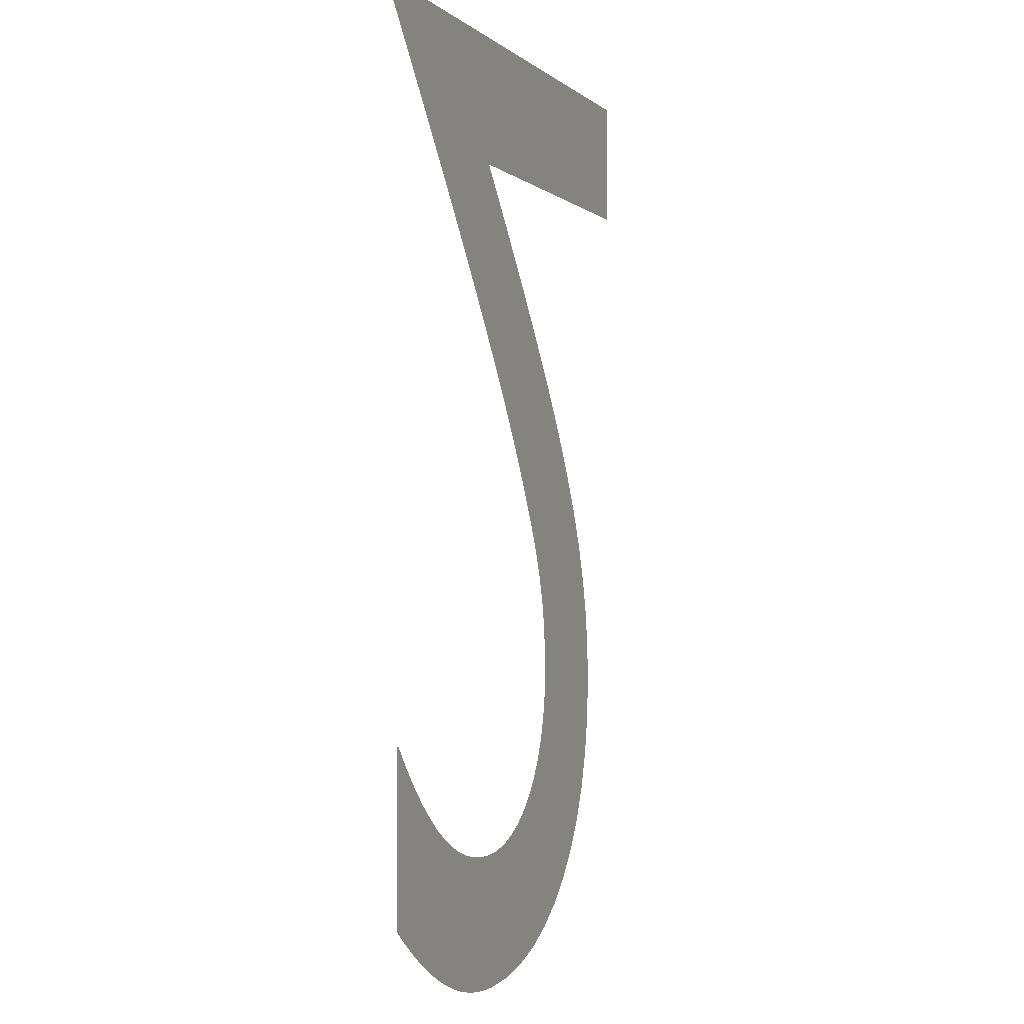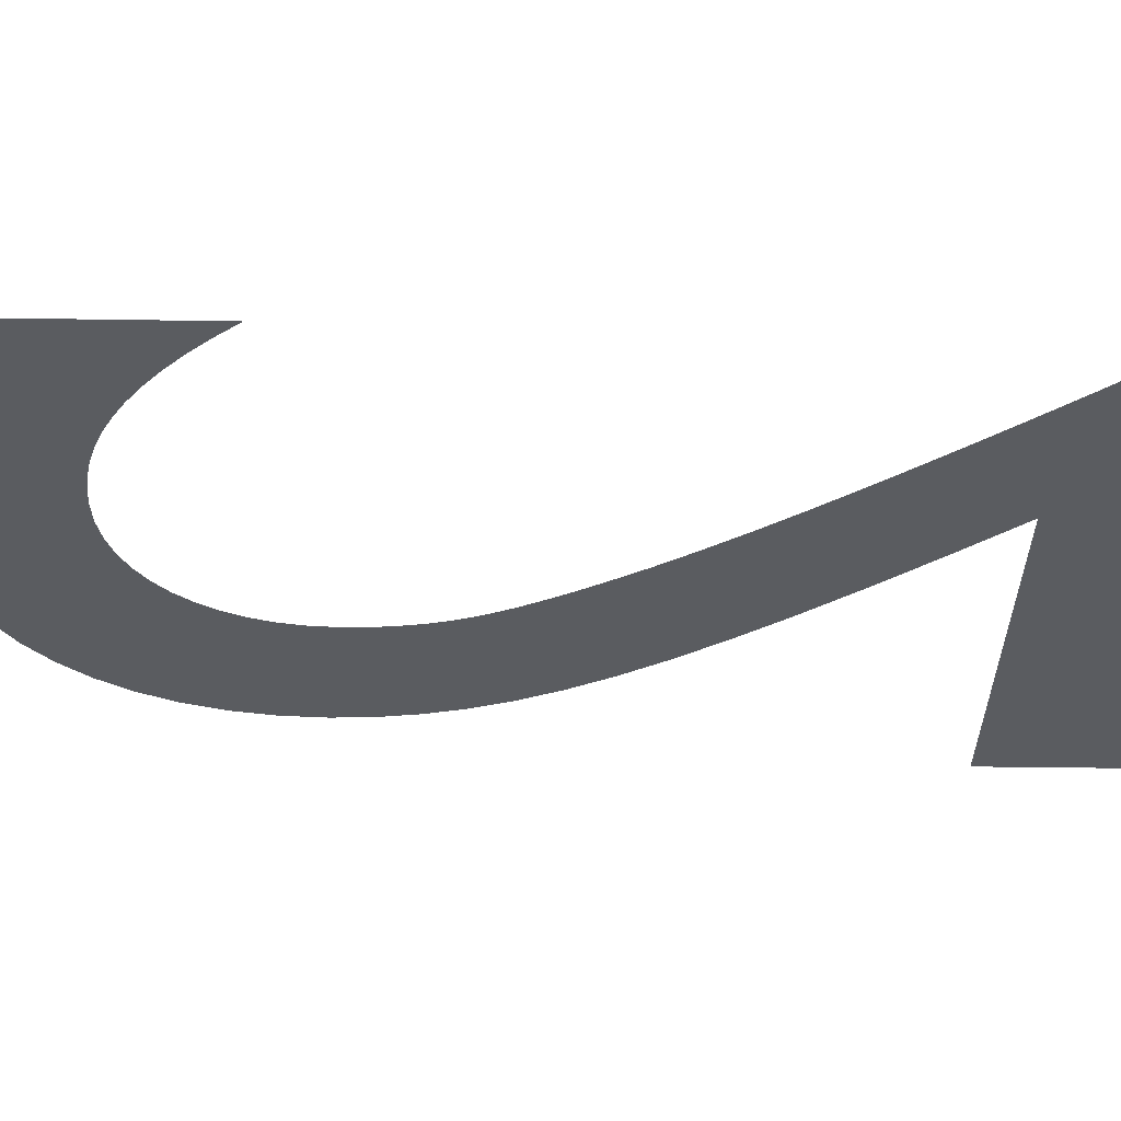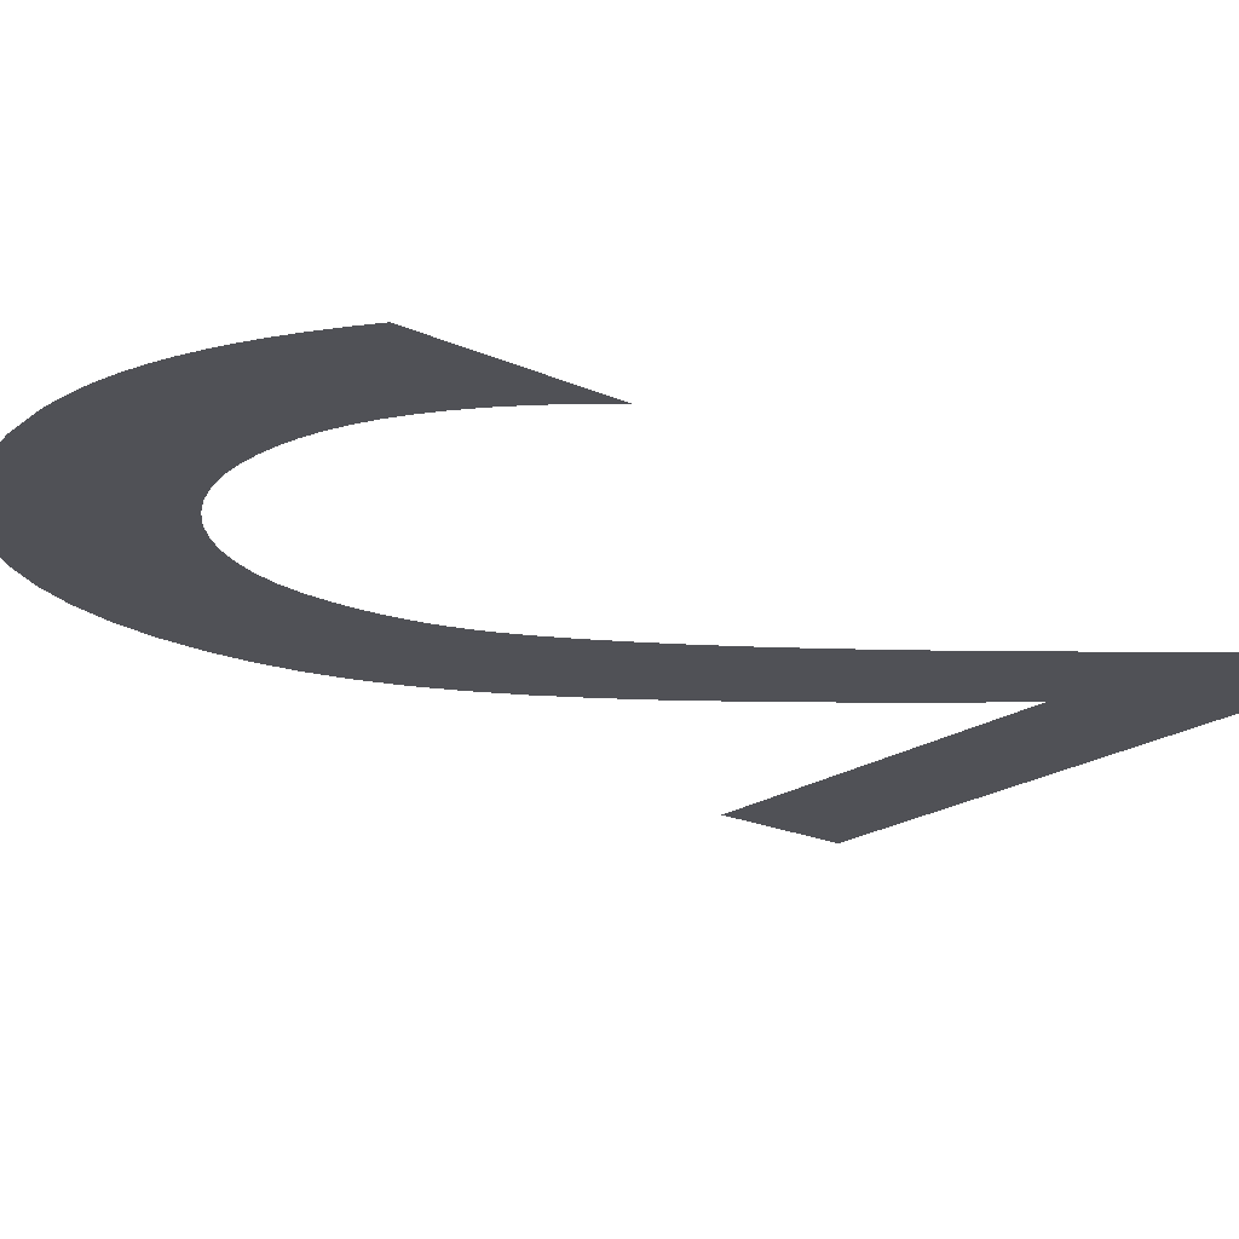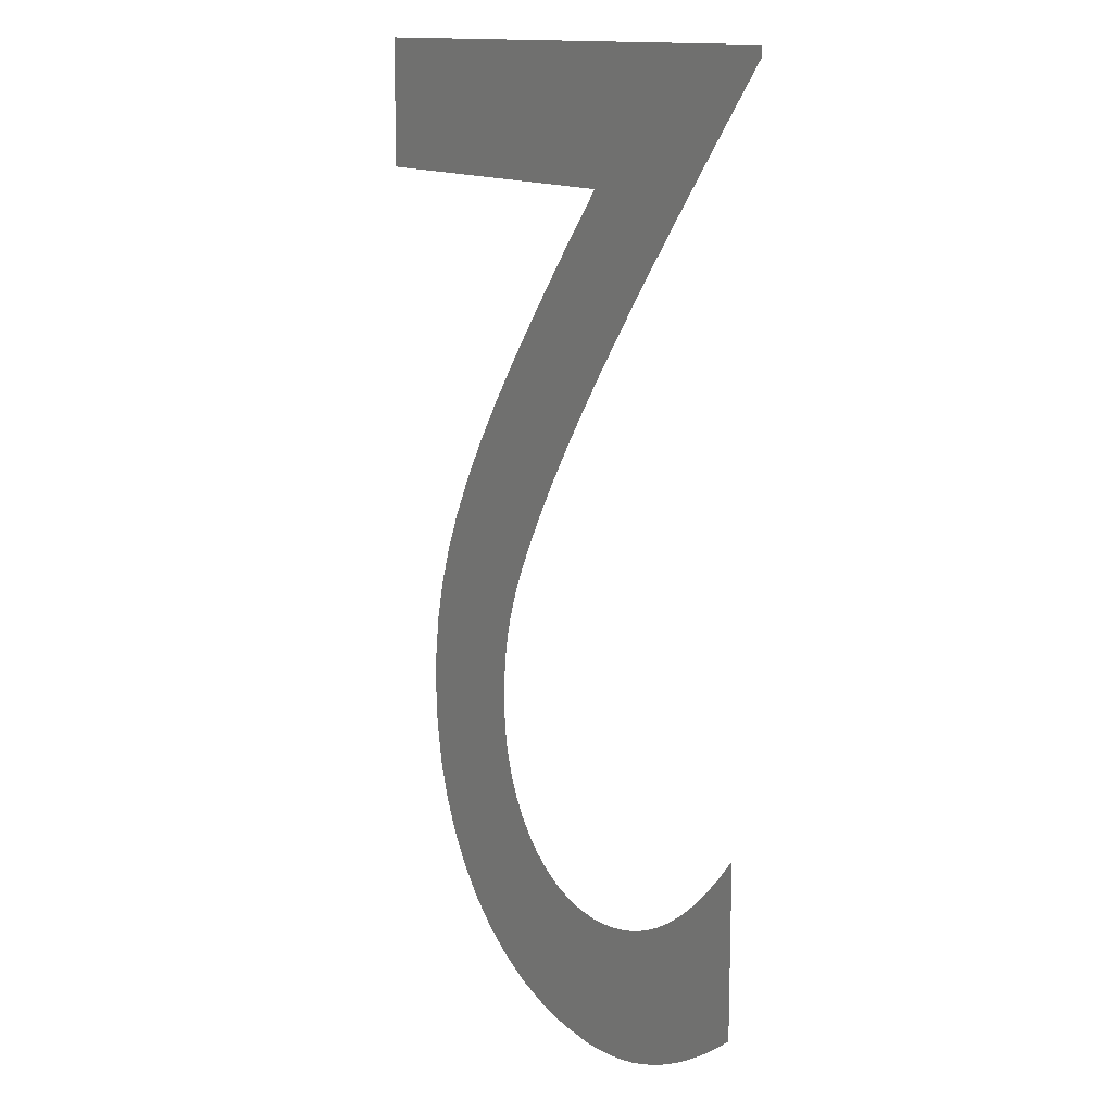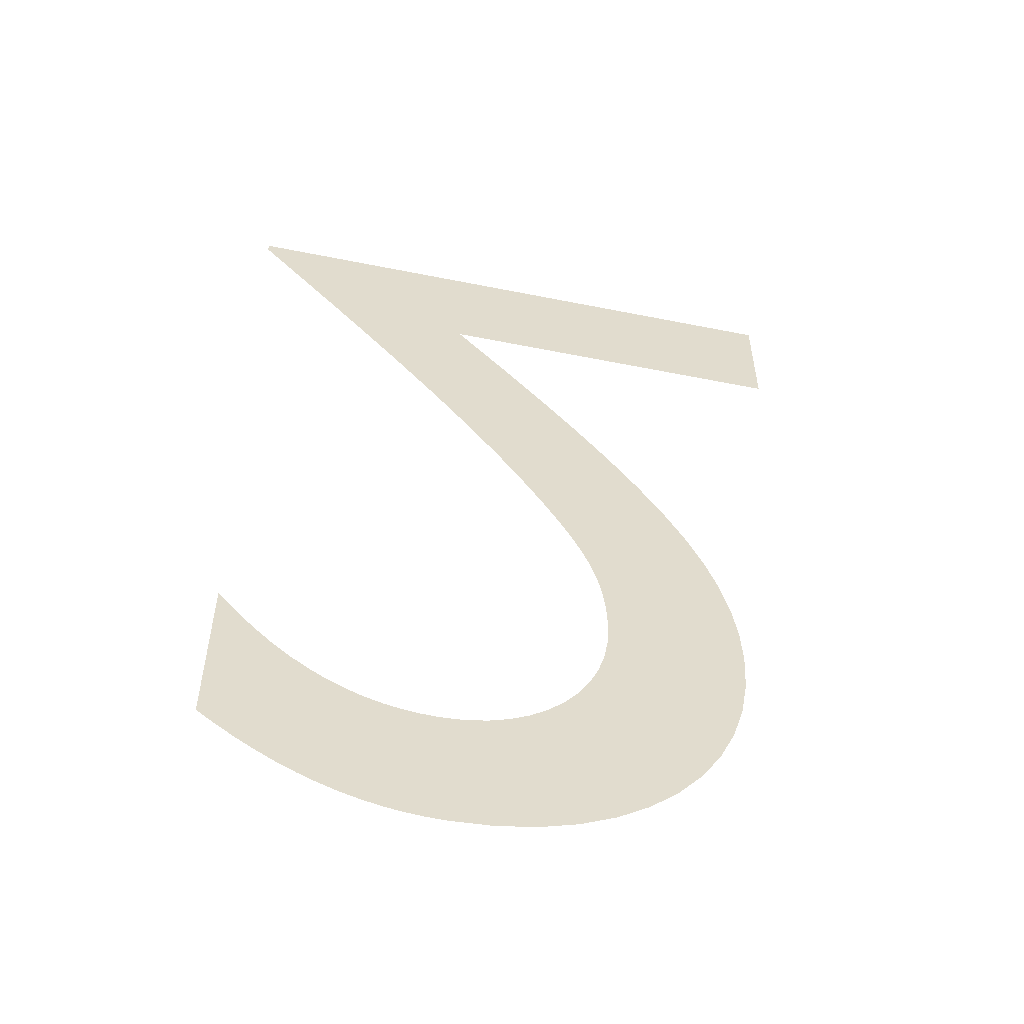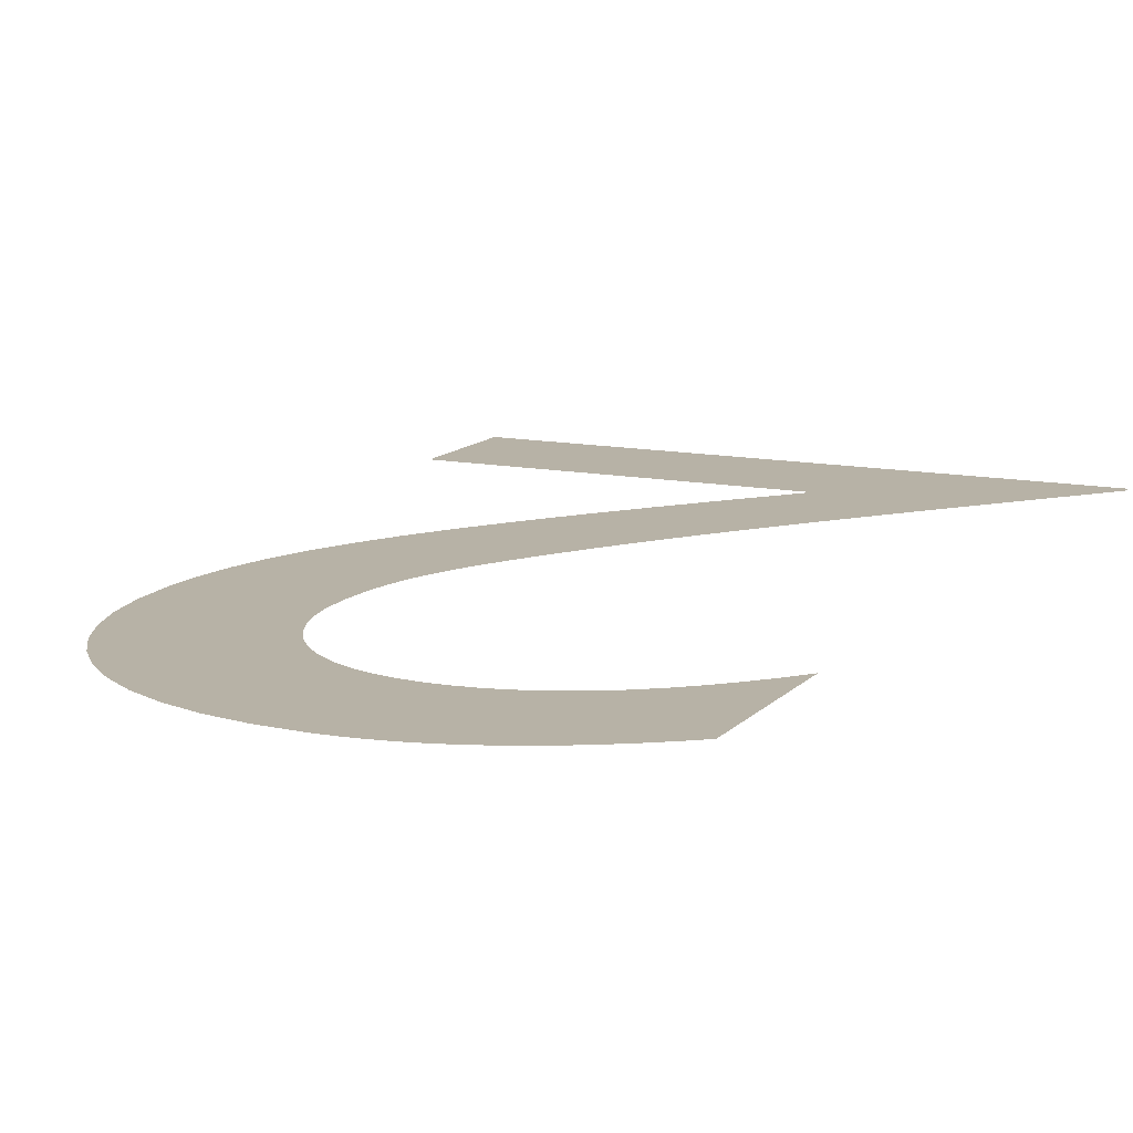
<metadata>
{"format":"obj","ext":"obj","renderer":"f3d","projection":"perspective","resolution":1024,"background":"white","views":[{"elev":-1.6,"azim":-68.2,"up":"+Z"},{"elev":-34.3,"azim":-91.2,"up":"+Y"},{"elev":-20.5,"azim":-129.1,"up":"+Y"},{"elev":13.4,"azim":-123.2,"up":"+Z"},{"elev":-55.7,"azim":-11.9,"up":"+Z"},{"elev":12.4,"azim":-154.8,"up":"+Y"}]}
</metadata>
<code>
o Text
v 0.466 0 -0.093
v 0.205 0 -0.093
v 0.2411 0 -0.1365
v 0.2735 0 -0.1767
v 0.3023 0 -0.2139
v 0.3275 0 -0.2486
v 0.3494 0 -0.2811
v 0.368 0 -0.3118
v 0.3834 0 -0.341
v 0.3958 0 -0.3691
v 0.4052 0 -0.3965
v 0.4119 0 -0.4235
v 0.4157 0 -0.4506
v 0.417 0 -0.478
v 0.4153 0 -0.5087
v 0.4101 0 -0.5375
v 0.4018 0 -0.5644
v 0.3904 0 -0.5892
v 0.3761 0 -0.6117
v 0.3591 0 -0.6318
v 0.3396 0 -0.6492
v 0.3176 0 -0.6638
v 0.2934 0 -0.6754
v 0.2671 0 -0.684
v 0.2389 0 -0.6892
v 0.209 0 -0.691
v 0.1953 0 -0.6906
v 0.1818 0 -0.6892
v 0.1684 0 -0.687
v 0.155 0 -0.6839
v 0.1418 0 -0.6799
v 0.1285 0 -0.675
v 0.1152 0 -0.6692
v 0.102 0 -0.6624
v 0.08862 0 -0.6547
v 0.0752 0 -0.6461
v 0.06167 0 -0.6365
v 0.048 0 -0.626
v 0.048 0 -0.503
v 0.06165 0 -0.5195
v 0.0751 0 -0.5341
v 0.08837 0 -0.5469
v 0.1015 0 -0.558
v 0.1144 0 -0.5674
v 0.1273 0 -0.5753
v 0.1399 0 -0.5817
v 0.1525 0 -0.5867
v 0.165 0 -0.5905
v 0.1774 0 -0.593
v 0.1897 0 -0.5945
v 0.202 0 -0.595
v 0.2184 0 -0.5939
v 0.2339 0 -0.5907
v 0.2485 0 -0.5855
v 0.2621 0 -0.5785
v 0.2745 0 -0.5696
v 0.2856 0 -0.5591
v 0.2953 0 -0.547
v 0.3036 0 -0.5335
v 0.3101 0 -0.5186
v 0.315 0 -0.5025
v 0.318 0 -0.4853
v 0.319 0 -0.467
v 0.3187 0 -0.4532
v 0.3177 0 -0.4402
v 0.316 0 -0.4279
v 0.3137 0 -0.416
v 0.3107 0 -0.4045
v 0.307 0 -0.3932
v 0.3027 0 -0.382
v 0.2977 0 -0.3706
v 0.292 0 -0.359
v 0.2857 0 -0.347
v 0.2787 0 -0.3343
v 0.271 0 -0.321
v 0.2556 0 -0.2958
v 0.2385 0 -0.2697
v 0.22 0 -0.243
v 0.2004 0 -0.2158
v 0.18 0 -0.1884
v 0.1589 0 -0.161
v 0.1374 0 -0.1337
v 0.1159 0 -0.1069
v 0.09452 0 -0.08053
v 0.07357 0 -0.05498
v 0.05331 0 -0.0304
v 0.034 0 -0.007
v 0.034 0 0
v 0.466 0 0
g Text_Text_Material.001
f 27 25 26
f 28 25 27
f 29 25 28
f 29 24 25
f 30 24 29
f 30 23 24
f 31 23 30
f 32 23 31
f 32 22 23
f 33 22 32
f 34 22 33
f 34 21 22
f 35 21 34
f 36 21 35
f 36 20 21
f 37 20 36
f 38 20 37
f 38 19 20
f 39 40 38
f 40 41 38
f 41 42 38
f 42 43 38
f 43 44 38
f 44 45 38
f 45 46 38
f 46 47 38
f 47 48 38
f 48 49 38
f 49 50 38
f 50 19 38
f 50 51 19
f 51 18 19
f 52 18 51
f 53 18 52
f 54 18 53
f 54 17 18
f 55 17 54
f 56 17 55
f 57 17 56
f 57 16 17
f 58 16 57
f 59 16 58
f 59 15 16
f 60 15 59
f 61 15 60
f 61 14 15
f 62 14 61
f 63 14 62
f 63 13 14
f 64 13 63
f 65 13 64
f 65 12 13
f 66 12 65
f 67 12 66
f 67 11 12
f 68 11 67
f 69 11 68
f 69 10 11
f 70 10 69
f 71 10 70
f 72 10 71
f 72 9 10
f 73 9 72
f 74 9 73
f 74 8 9
f 75 8 74
f 76 8 75
f 76 7 8
f 77 7 76
f 77 6 7
f 78 6 77
f 78 5 6
f 79 5 78
f 80 5 79
f 80 4 5
f 81 4 80
f 81 3 4
f 82 3 81
f 82 2 3
f 83 2 82
f 84 2 83
f 84 1 2
f 84 89 1
f 85 89 84
f 86 89 85
f 87 89 86
f 88 89 87

</code>
